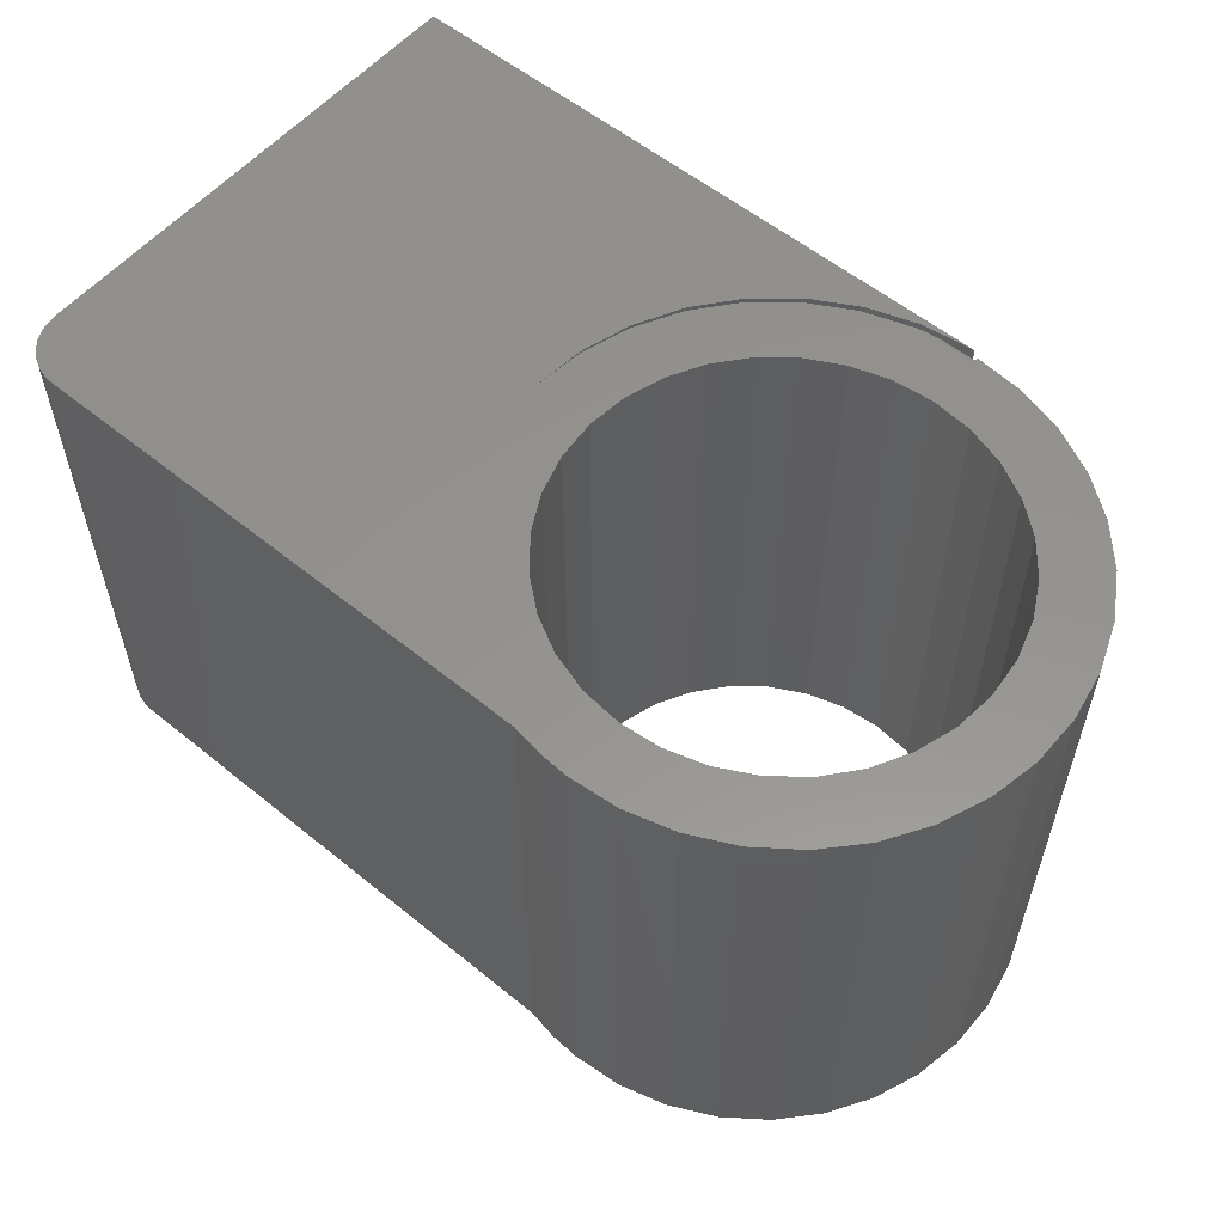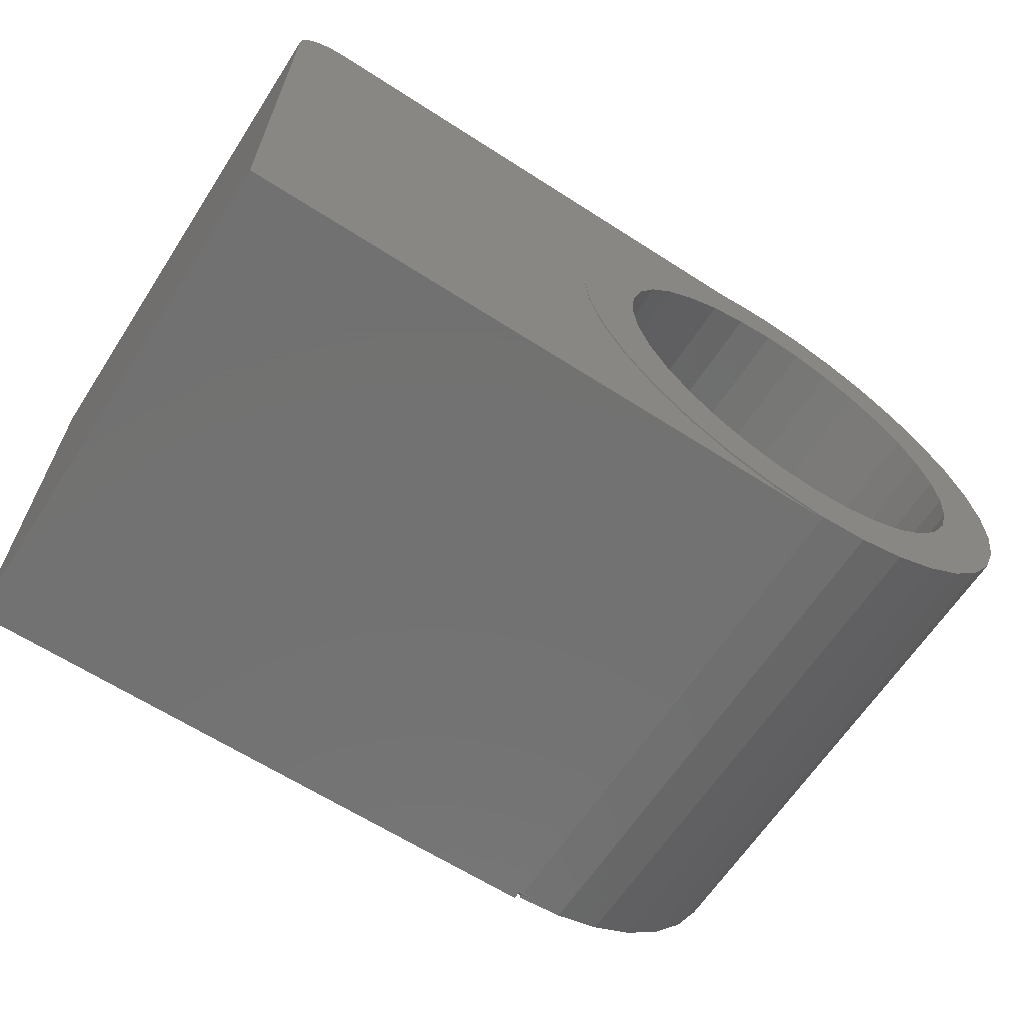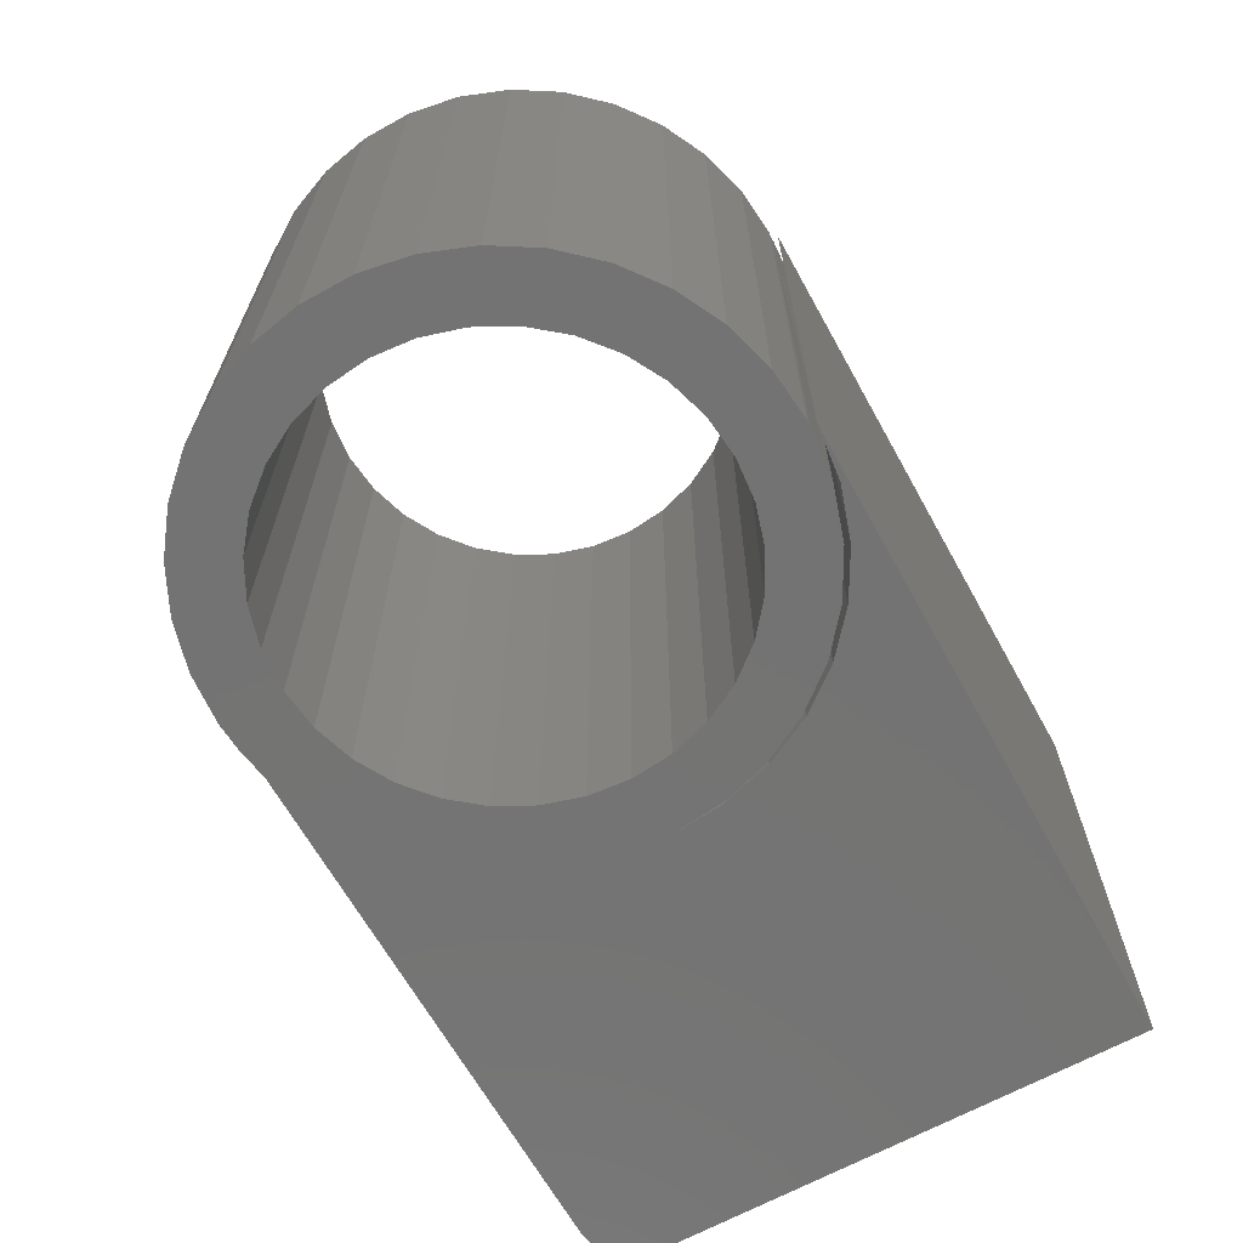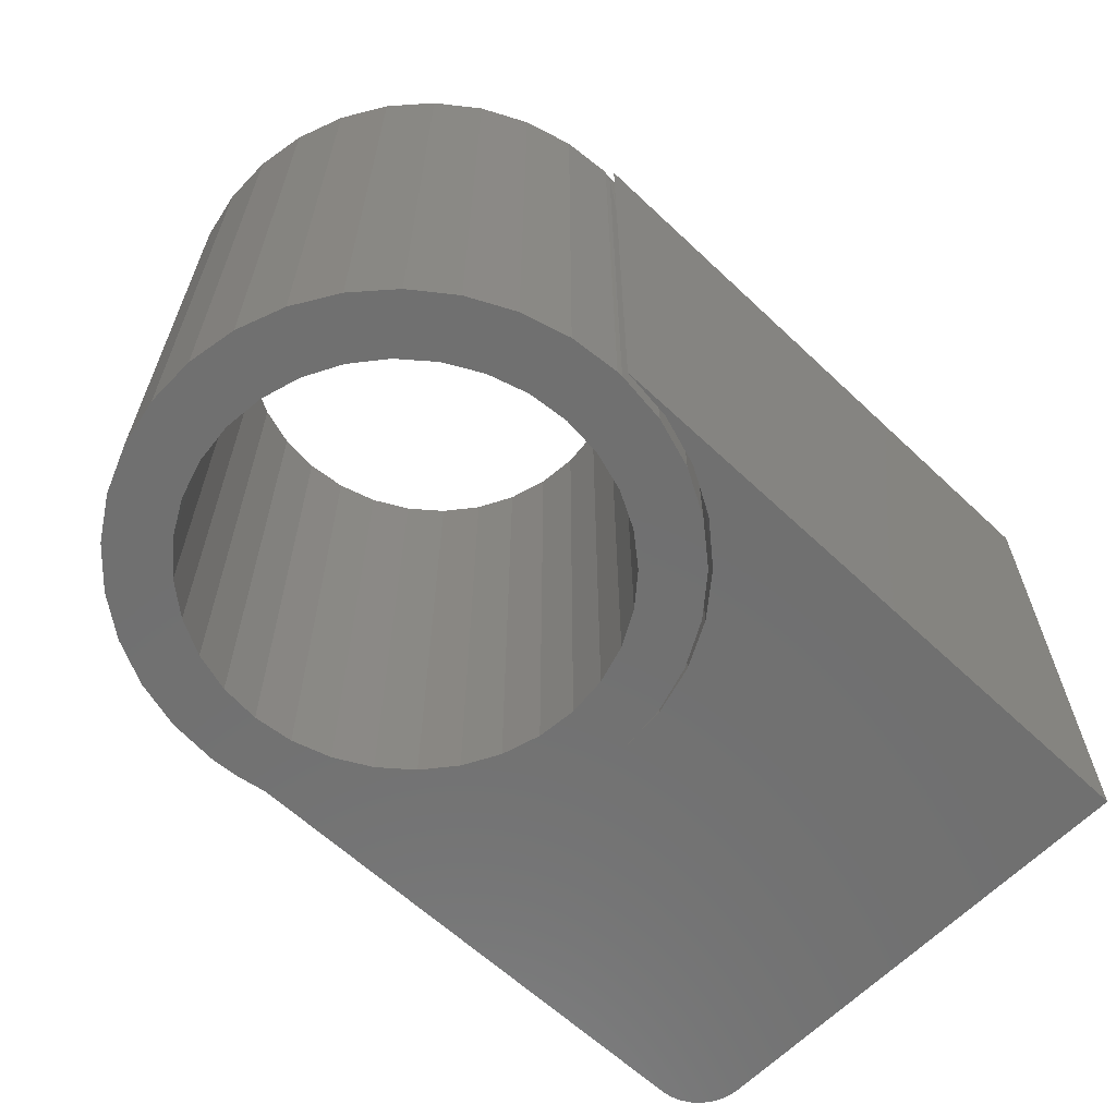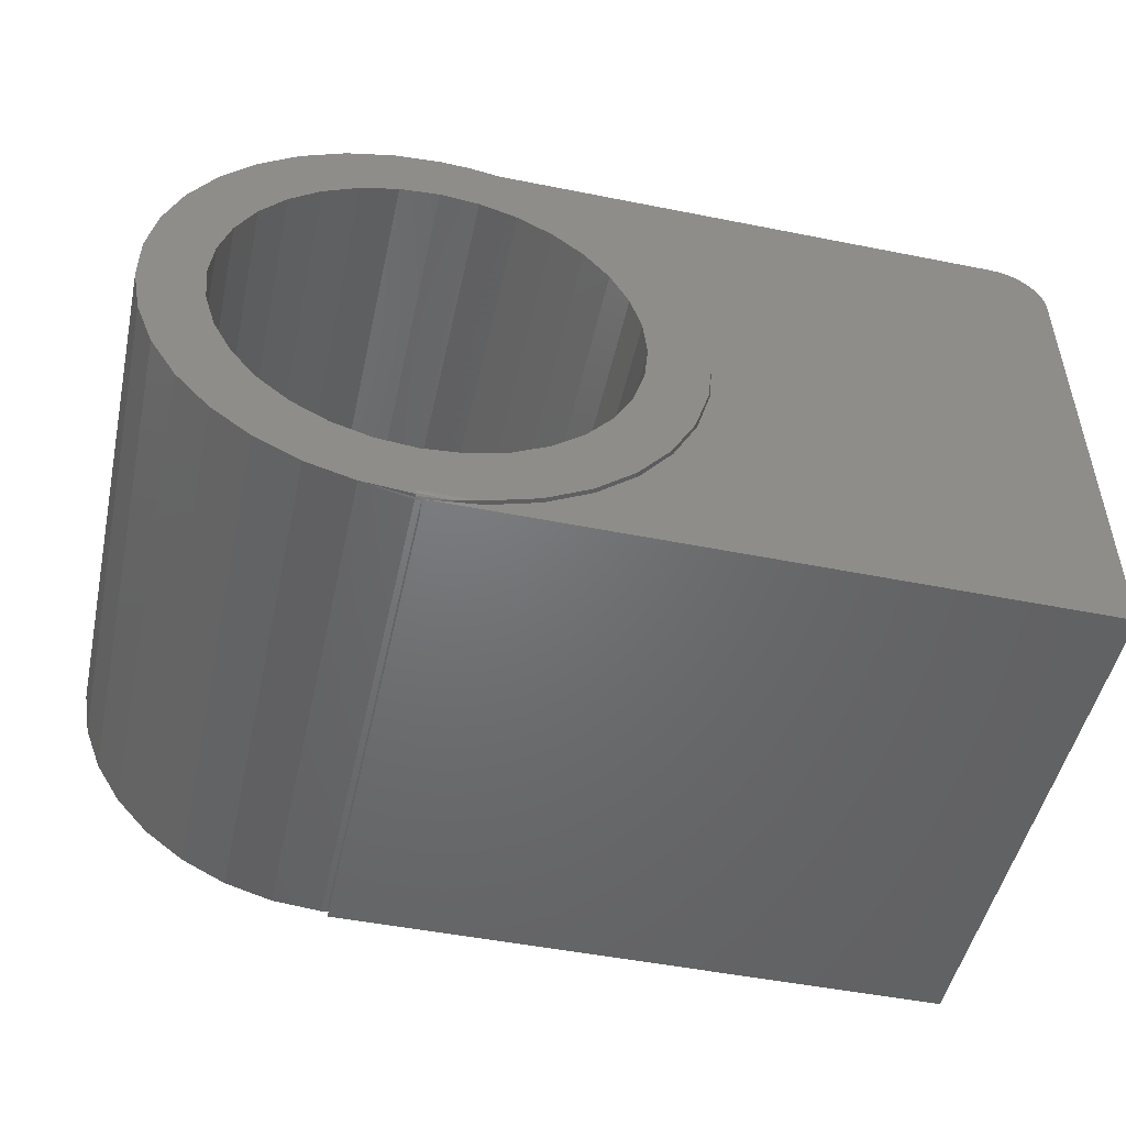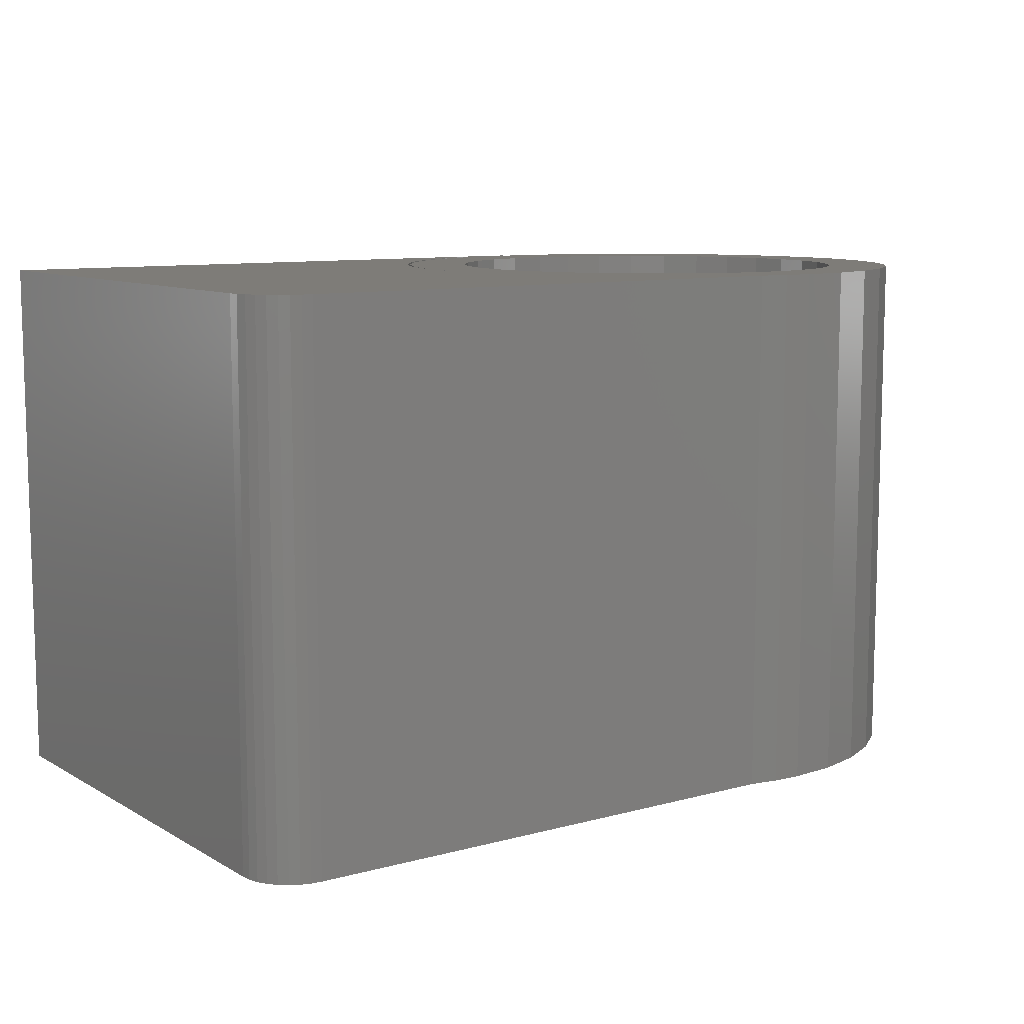
<metadata>
{"format":"stl","ext":"stl","renderer":"f3d","projection":"perspective","resolution":1024,"background":"white","views":[{"elev":56.7,"azim":-139.7,"up":"+Z"},{"elev":-63.9,"azim":147.0,"up":"+Y"},{"elev":-65.8,"azim":-60.9,"up":"+Z"},{"elev":-62.2,"azim":-43.7,"up":"+Z"},{"elev":-49.6,"azim":-12.4,"up":"+Y"},{"elev":9.6,"azim":144.9,"up":"+Z"}]}
</metadata>
<code>
# stl→obj: 170 verts, 337 faces
v 0.6875 0.3125 0.6328
v 0.6875 0.3125 0
v 0.06933 0.3125 0.6328
v 0.06933 0.3125 0
v 0.75 -0.3191 0
v 0.75 0.25 0
v 0.75 -0.3191 0.6328
v 0.75 0.25 0.6328
v -0.1668 0.2731 0.6328
v -0.2135 0.2379 0.6328
v -0.04743 0.2424 0.6328
v -0.1719 0.1758 0.6328
v -0.2838 0.1451 0.6328
v -0.2022 0.139 0.6328
v 0.1797 -0.2562 0.6328
v 0.2258 -0.2173 0.6328
v 0.09304 -0.2207 0.6328
v 0.04743 -0.2346 0.6328
v -4.466e-17 -0.2392 0.6328
v 0.2022 0.139 0.6328
v 0.2246 0.09695 0.6328
v 6.887e-17 0.247 0.6328
v 0.04743 0.2424 0.6328
v 0.7488 0.2622 0.6328
v 0.7452 0.2739 0.6328
v 0.7395 0.2847 0.6328
v 0.7317 0.2942 0.6328
v 0.7222 0.302 0.6328
v 0.7114 0.3077 0.6328
v 0.6997 0.3113 0.6328
v 0.03488 0.3183 0.6328
v -2.331e-17 0.3203 0.6328
v -0.05822 0.315 0.6328
v -0.1145 0.2991 0.6328
v 0.3159 0.0009055 0.6328
v 0.2385 0.05134 0.6328
v 0.2431 0.003906 0.6328
v 0.2385 -0.04353 0.6328
v 0.3096 -0.05914 0.6328
v 0 -0.3047 0.6328
v 0.06969 -0.3047 0.6328
v 0.127 -0.2857 0.6328
v -0.04743 -0.2346 0.6328
v -0.1668 -0.2654 0.6328
v -0.1145 -0.2914 0.6328
v -0.05822 -0.3073 0.6328
v 1.428e-07 -0.3126 0.6328
v 0.3107 -0.06035 0.6328
v 0.2938 -0.1194 0.6328
v 0.2657 -0.1741 0.6328
v 0.2276 -0.2224 0.6328
v 0.1809 -0.2623 0.6328
v 0.1273 -0.2924 0.6328
v 0.06891 -0.3116 0.6328
v 0.007895 -0.3191 0.6328
v 0.09304 0.2285 0.6328
v 0.1351 0.2061 0.6328
v 0.1719 0.1758 0.6328
v -0.2529 0.1947 0.6328
v -0.1351 0.2061 0.6328
v -0.09304 0.2285 0.6328
v -0.2246 0.09695 0.6328
v -0.3049 0.09056 0.6328
v -0.2385 0.05134 0.6328
v -0.3156 0.0331 0.6328
v -0.2431 0.003906 0.6328
v -0.3156 -0.02537 0.6328
v -0.2385 -0.04353 0.6328
v -0.2246 -0.08914 0.6328
v -0.3049 -0.08283 0.6328
v -0.2022 -0.1312 0.6328
v -0.2838 -0.1373 0.6328
v -0.1719 -0.168 0.6328
v -0.2529 -0.187 0.6328
v -0.1351 -0.1983 0.6328
v -0.2135 -0.2302 0.6328
v -0.09304 -0.2207 0.6328
v 0.2919 -0.1169 0.6328
v 0.2246 -0.08914 0.6328
v 0.2022 -0.1312 0.6328
v 0.2637 -0.1702 0.6328
v 0.1719 -0.168 0.6328
v 0.1351 -0.1983 0.6328
v -0.04743 0.2424 0
v -0.2135 0.2379 0
v -0.1668 0.2731 0
v -0.2022 0.139 0
v -0.2838 0.1451 0
v -0.1719 0.1758 0
v 0.09304 -0.2207 0
v 0.2247 -0.2184 0
v 0.1781 -0.2573 0
v 0.04743 -0.2346 0
v 1.428e-07 -0.3126 0
v 0.067 -0.3053 0
v 0.006661 -0.3125 0
v 0.2246 0.09695 0
v 0.2022 0.139 0
v 7.444e-17 0.247 0
v -0.1145 0.2991 0
v -0.05822 0.315 0
v -8.63e-17 0.3203 0
v 0.03488 0.3183 0
v 0.6997 0.3113 0
v 0.7114 0.3077 0
v 0.7222 0.302 0
v 0.7317 0.2942 0
v 0.7395 0.2847 0
v 0.7452 0.2739 0
v 0.7488 0.2622 0
v 0.04743 0.2424 0
v 0.3159 0.0009055 0
v 0.3095 -0.05953 0
v 0.2385 -0.04353 0
v 0.2431 0.003906 0
v 0.2385 0.05134 0
v -4.466e-17 -0.2392 0
v 0.1248 -0.2867 0
v -0.05822 -0.3073 0
v -0.1145 -0.2914 0
v -0.1668 -0.2654 0
v -0.04743 -0.2346 0
v 0.007895 -0.3191 0
v 0.06891 -0.3116 0
v 0.1273 -0.2924 0
v 0.1809 -0.2623 0
v 0.2276 -0.2224 0
v 0.2657 -0.1741 0
v 0.2938 -0.1194 0
v 0.3107 -0.06035 0
v 0.1719 0.1758 0
v 0.1351 0.2061 0
v 0.09304 0.2285 0
v -0.09304 0.2285 0
v -0.1351 0.2061 0
v -0.2529 0.1947 0
v -0.2385 -0.04353 0
v -0.3156 -0.02537 0
v -0.2431 0.003906 0
v -0.3156 0.0331 0
v -0.2385 0.05134 0
v -0.3049 0.09056 0
v -0.2246 0.09695 0
v -0.1351 -0.1983 0
v -0.2529 -0.187 0
v -0.1719 -0.168 0
v -0.2838 -0.1373 0
v -0.2022 -0.1312 0
v -0.3049 -0.08283 0
v -0.2246 -0.08914 0
v -0.2135 -0.2302 0
v -0.09304 -0.2207 0
v 0.2022 -0.1312 0
v 0.2246 -0.08914 0
v 0.2916 -0.1176 0
v 0.1351 -0.1983 0
v 0.1719 -0.168 0
v 0.263 -0.1712 0
v 0.06034 -0.3067 0.6326
v 0.03955 -0.31 0.6307
v 0.009507 -0.3124 0.6261
v 0.006661 -0.3125 0.625
v 0 -0.3119 0.628
v 0 -0.3112 0.6293
v 0 -0.3102 0.6305
v 0 -0.309 0.6315
v 0 -0.3062 0.6327
v -6.939e-18 -0.3125 0.625
v 0 -0.3123 0.6265
v 0 -0.3077 0.6322
f 1 2 3
f 3 2 4
f 5 6 7
f 7 6 8
f 9 10 11
f 12 13 14
f 15 16 17
f 15 17 18
f 19 15 18
f 7 20 21
f 22 23 8
f 22 8 24
f 22 24 25
f 22 25 26
f 22 26 27
f 22 27 28
f 22 28 29
f 22 29 30
f 22 30 1
f 22 1 3
f 22 3 31
f 22 31 32
f 22 32 33
f 22 33 34
f 22 34 9
f 22 9 11
f 35 7 21
f 35 21 36
f 35 36 37
f 35 37 38
f 35 38 39
f 40 41 42
f 40 42 15
f 40 15 19
f 40 19 43
f 40 43 44
f 40 44 45
f 40 45 46
f 40 46 47
f 7 35 48
f 7 48 49
f 7 49 50
f 7 50 51
f 7 51 52
f 7 52 53
f 7 53 54
f 7 54 55
f 8 23 56
f 8 56 57
f 8 57 58
f 8 58 20
f 8 20 7
f 13 12 59
f 59 12 60
f 59 60 10
f 10 60 61
f 10 61 11
f 14 13 62
f 62 13 63
f 62 63 64
f 64 63 65
f 64 65 66
f 66 65 67
f 66 67 68
f 68 67 69
f 69 67 70
f 69 70 71
f 71 70 72
f 71 72 73
f 73 72 74
f 73 74 75
f 44 43 76
f 76 43 77
f 76 77 74
f 74 77 75
f 39 38 78
f 78 38 79
f 78 79 80
f 78 80 81
f 81 80 82
f 81 82 16
f 16 82 83
f 16 83 17
f 84 85 86
f 87 88 89
f 90 91 92
f 93 90 92
f 94 95 96
f 97 98 5
f 99 84 86
f 99 86 100
f 99 100 101
f 99 101 102
f 99 102 103
f 99 103 4
f 99 4 2
f 99 2 104
f 99 104 105
f 99 105 106
f 99 106 107
f 99 107 108
f 99 108 109
f 99 109 110
f 99 110 6
f 99 6 111
f 112 113 114
f 112 114 115
f 112 115 116
f 112 116 97
f 112 97 5
f 117 93 92
f 117 92 118
f 117 118 95
f 117 95 94
f 117 94 119
f 117 119 120
f 117 120 121
f 117 121 122
f 5 123 124
f 5 124 125
f 5 125 126
f 5 126 127
f 5 127 128
f 5 128 129
f 5 129 130
f 5 130 112
f 6 5 98
f 6 98 131
f 6 131 132
f 6 132 133
f 6 133 111
f 84 134 85
f 85 134 135
f 85 135 136
f 136 135 89
f 136 89 88
f 137 138 139
f 139 138 140
f 139 140 141
f 141 140 142
f 141 142 143
f 143 142 88
f 143 88 87
f 144 145 146
f 146 145 147
f 146 147 148
f 148 147 149
f 148 149 150
f 150 149 138
f 150 138 137
f 121 151 122
f 122 151 152
f 151 145 152
f 152 145 144
f 153 154 155
f 155 154 114
f 155 114 113
f 90 156 91
f 91 156 157
f 91 157 158
f 158 157 153
f 158 153 155
f 2 1 104
f 104 1 30
f 104 30 105
f 105 30 29
f 105 29 106
f 106 29 28
f 106 28 107
f 107 28 27
f 107 27 108
f 108 27 26
f 108 26 109
f 109 26 25
f 109 25 110
f 110 25 24
f 110 24 6
f 6 24 8
f 55 123 7
f 7 123 5
f 127 50 128
f 128 50 49
f 128 49 129
f 129 49 48
f 129 48 130
f 130 48 35
f 130 35 112
f 50 127 51
f 51 127 126
f 51 126 52
f 52 126 125
f 52 125 53
f 53 125 124
f 53 124 54
f 54 124 123
f 54 123 55
f 41 159 95
f 41 95 118
f 41 118 42
f 95 159 160
f 95 160 161
f 95 161 162
f 95 162 96
f 112 35 113
f 113 35 39
f 113 39 155
f 155 39 78
f 155 78 158
f 158 78 81
f 158 81 91
f 91 81 16
f 91 16 92
f 92 16 15
f 92 15 118
f 118 15 42
f 102 32 103
f 103 32 31
f 103 31 4
f 4 31 3
f 47 163 164
f 47 164 165
f 47 165 166
f 41 167 159
f 41 40 167
f 168 161 169
f 168 162 161
f 169 161 163
f 170 159 167
f 160 159 170
f 160 170 166
f 160 166 165
f 160 165 164
f 160 164 163
f 160 163 161
f 94 96 168
f 168 96 162
f 115 36 116
f 116 36 21
f 116 21 97
f 97 21 20
f 97 20 98
f 98 20 58
f 98 58 131
f 131 58 57
f 131 57 132
f 132 57 56
f 132 56 133
f 133 56 23
f 133 23 111
f 111 23 22
f 111 22 99
f 36 115 37
f 37 115 114
f 37 114 38
f 38 114 154
f 38 154 79
f 79 154 153
f 79 153 80
f 80 153 157
f 80 157 82
f 82 157 156
f 82 156 83
f 83 156 90
f 83 90 17
f 17 90 93
f 17 93 18
f 18 93 117
f 18 117 19
f 46 119 94
f 46 94 168
f 46 168 169
f 46 169 163
f 46 163 47
f 119 46 120
f 120 46 45
f 120 45 121
f 121 45 44
f 121 44 151
f 151 44 76
f 151 76 145
f 145 76 74
f 145 74 147
f 147 74 72
f 147 72 149
f 149 72 70
f 149 70 138
f 138 70 67
f 138 67 140
f 140 67 65
f 140 65 142
f 142 65 63
f 142 63 88
f 88 63 13
f 88 13 136
f 136 13 59
f 136 59 85
f 85 59 10
f 85 10 86
f 86 10 9
f 86 9 100
f 100 9 34
f 100 34 101
f 101 34 33
f 101 33 102
f 102 33 32
f 139 68 137
f 137 68 69
f 137 69 150
f 150 69 71
f 150 71 148
f 148 71 73
f 148 73 146
f 146 73 75
f 146 75 144
f 144 75 77
f 144 77 152
f 152 77 43
f 152 43 122
f 122 43 19
f 122 19 117
f 68 139 66
f 66 139 141
f 66 141 64
f 64 141 143
f 64 143 62
f 62 143 87
f 62 87 14
f 14 87 89
f 14 89 12
f 12 89 135
f 12 135 60
f 60 135 134
f 60 134 61
f 61 134 84
f 61 84 11
f 11 84 99
f 11 99 22

</code>
